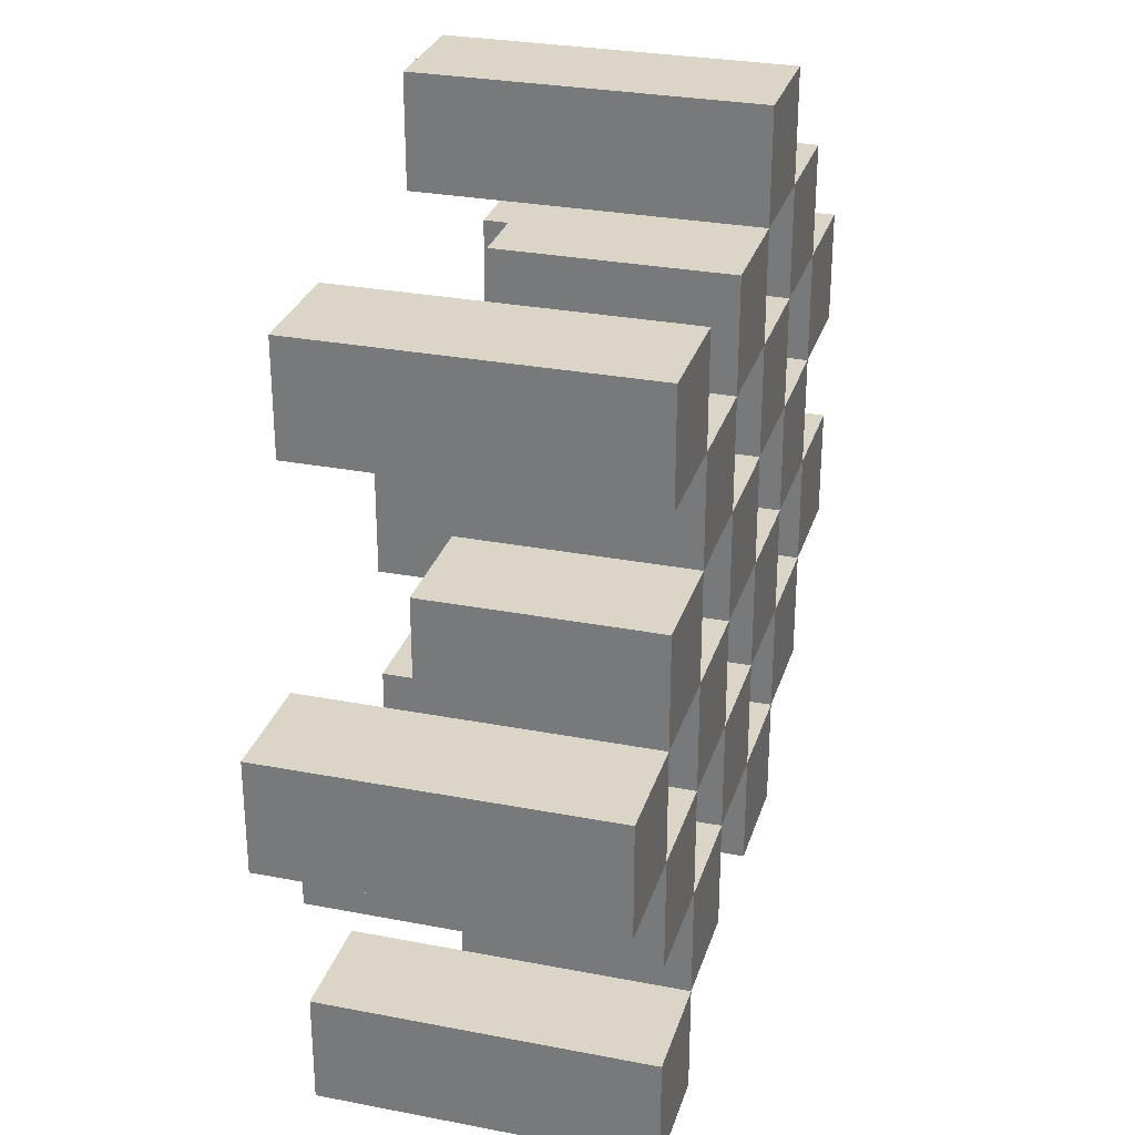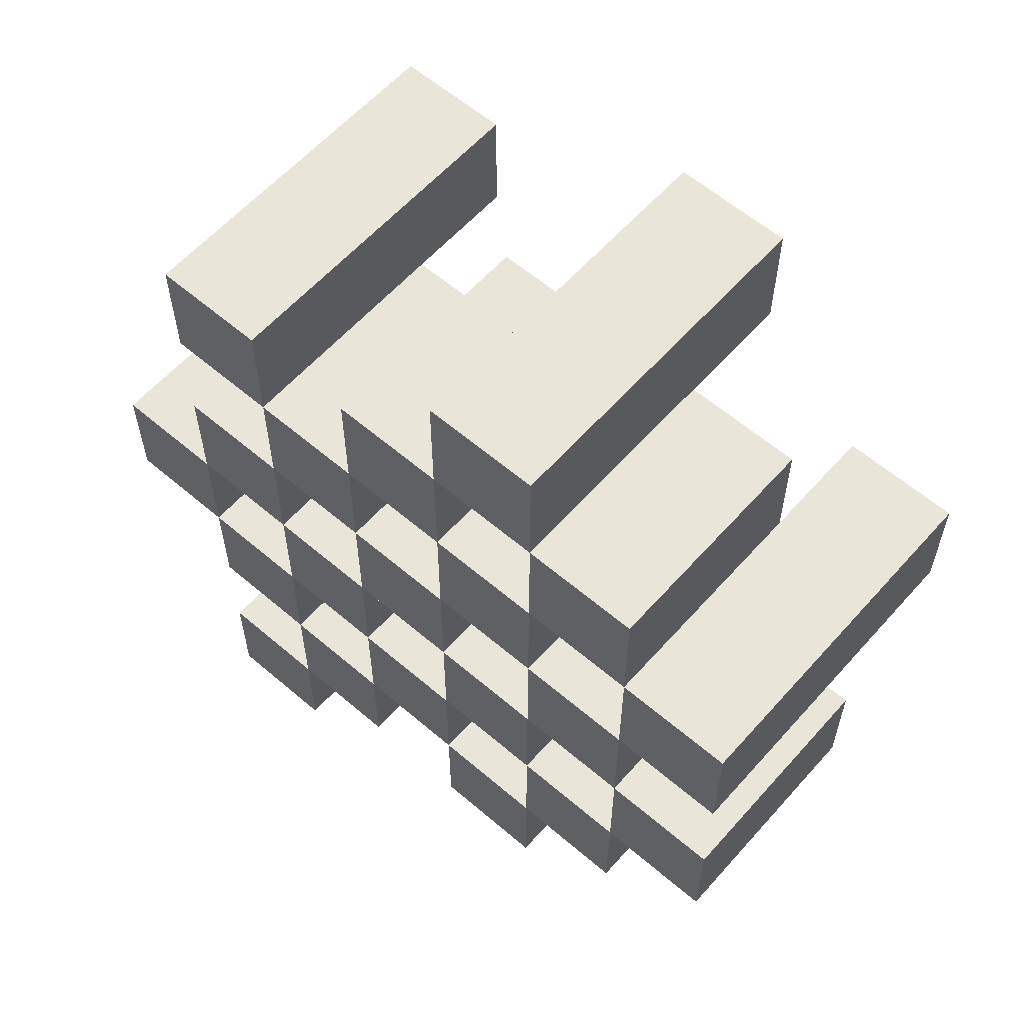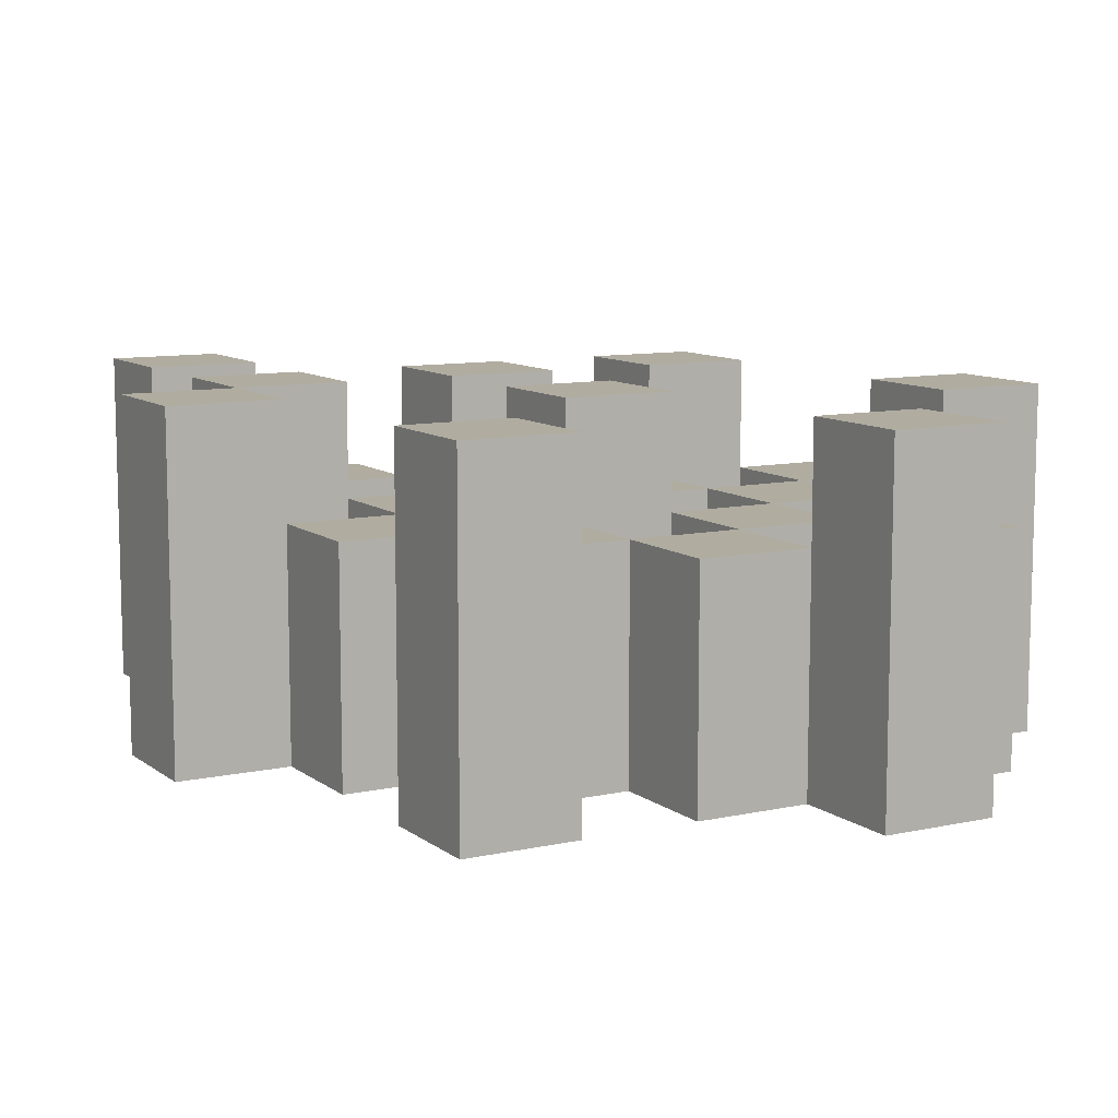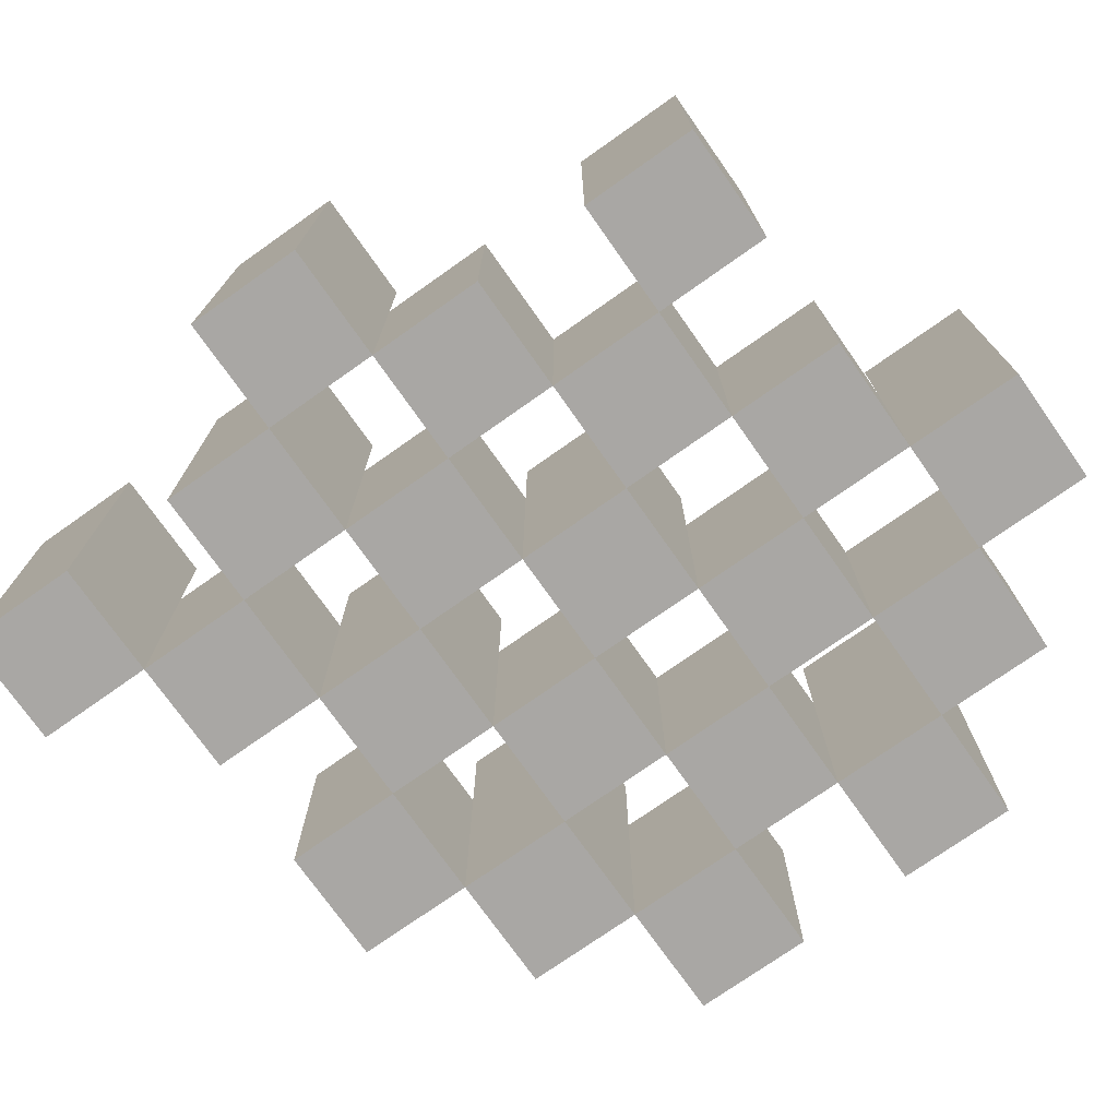
<metadata>
{"format":"obj","ext":"obj","renderer":"f3d","projection":"perspective","resolution":1024,"background":"white","views":[{"elev":29.0,"azim":-74.0,"up":"+Z"},{"elev":59.7,"azim":41.3,"up":"+Z"},{"elev":9.9,"azim":-29.4,"up":"+Y"},{"elev":-74.7,"azim":-54.8,"up":"+Y"}]}
</metadata>
<code>
o
v -30 0.9 25.6
v -30.1 0.9 25.6
v -30 1.2 25.6
v -30.1 1.2 25.6
v -29.9 0.9 25.5
v -30 0.9 25.5
v -30.1 0.9 25.5
v -30.2 0.9 25.5
v -30.3 0.9 25.5
v -30.4 0.9 25.5
v -29.9 1.1 25.5
v -30 1.1 25.5
v -30.1 1.1 25.5
v -30.2 1.1 25.5
v -30.3 1.2 25.5
v -30.4 1.2 25.5
v -29.8 0.9 25.4
v -29.9 0.9 25.4
v -30 0.9 25.4
v -30.1 0.9 25.4
v -30.2 0.9 25.4
v -30.3 0.9 25.4
v -29.9 1.1 25.4
v -30 1.1 25.4
v -30.1 1.1 25.4
v -30.2 1.1 25.4
v -30.3 1.1 25.4
v -29.8 1.2 25.4
v -29.9 1.2 25.4
v -29.9 0.9 25.3
v -30 0.9 25.3
v -30.1 0.9 25.3
v -30.2 0.9 25.3
v -30.3 0.9 25.3
v -30.4 0.9 25.3
v -29.9 1.1 25.3
v -30 1.1 25.3
v -30.1 1.1 25.3
v -30.2 1.1 25.3
v -30.3 1.1 25.3
v -30.4 1.1 25.3
v -30.1 1.2 25.3
v -30.2 1.2 25.3
v -29.8 0.9 25.2
v -29.9 0.9 25.2
v -30 0.9 25.2
v -30.1 0.9 25.2
v -30.2 0.9 25.2
v -30.3 0.9 25.2
v -30.4 0.9 25.2
v -30.5 0.9 25.2
v -29.8 1.1 25.2
v -29.9 1.1 25.2
v -30 1.1 25.2
v -30.1 1.1 25.2
v -30.2 1.1 25.2
v -30.3 1.1 25.2
v -30.4 1.1 25.2
v -30.4 1.2 25.2
v -30.5 1.2 25.2
v -29.9 0.9 25.1
v -30 0.9 25.1
v -30.1 0.9 25.1
v -30.2 0.9 25.1
v -30.3 0.9 25.1
v -30.4 0.9 25.1
v -29.9 1.1 25.1
v -30 1.1 25.1
v -30.1 1.1 25.1
v -30.2 1.1 25.1
v -30.3 1.1 25.1
v -29.9 1.2 25.1
v -30 1.2 25.1
v -30.1 1.2 25.1
v -30.2 1.2 25.1
v -30.3 1.2 25.1
v -30.4 1.2 25.1
v -30 0.9 25
v -30.1 0.9 25
v -30.2 0.9 25
v -30.3 0.9 25
v -30 1.1 25
v -30.1 1.1 25
v -30.2 1.1 25
v -30.3 1.1 25
v -30.3 0.9 24.9
v -30.4 0.9 24.9
v -30.3 1.1 24.9
v -30.3 1.2 24.9
v -30.4 1.2 24.9
v -30 0.9 25.5
v -30.1 0.9 25.5
v -30 1.1 25.5
v -30.1 1.1 25.5
v -30 1.2 25.5
v -30.1 1.2 25.5
v -29.9 0.9 25.4
v -30 0.9 25.4
v -30.1 0.9 25.4
v -30.2 0.9 25.4
v -30.3 0.9 25.4
v -30.4 0.9 25.4
v -29.9 1.1 25.4
v -30 1.1 25.4
v -30.1 1.1 25.4
v -30.2 1.1 25.4
v -30.3 1.1 25.4
v -30.3 1.2 25.4
v -30.4 1.2 25.4
v -29.8 0.9 25.3
v -29.9 0.9 25.3
v -30 0.9 25.3
v -30.1 0.9 25.3
v -30.2 0.9 25.3
v -30.3 0.9 25.3
v -29.9 1.1 25.3
v -30 1.1 25.3
v -30.1 1.1 25.3
v -30.2 1.1 25.3
v -30.3 1.1 25.3
v -29.8 1.2 25.3
v -29.9 1.2 25.3
v -29.9 0.9 25.2
v -30 0.9 25.2
v -30.1 0.9 25.2
v -30.2 0.9 25.2
v -30.3 0.9 25.2
v -30.4 0.9 25.2
v -29.9 1.1 25.2
v -30 1.1 25.2
v -30.1 1.1 25.2
v -30.2 1.1 25.2
v -30.3 1.1 25.2
v -30.4 1.1 25.2
v -30.1 1.2 25.2
v -30.2 1.2 25.2
v -29.8 0.9 25.1
v -29.9 0.9 25.1
v -30 0.9 25.1
v -30.1 0.9 25.1
v -30.2 0.9 25.1
v -30.3 0.9 25.1
v -30.4 0.9 25.1
v -30.5 0.9 25.1
v -29.8 1.1 25.1
v -29.9 1.1 25.1
v -30 1.1 25.1
v -30.1 1.1 25.1
v -30.2 1.1 25.1
v -30.3 1.1 25.1
v -30.4 1.2 25.1
v -30.5 1.2 25.1
v -29.9 0.9 25
v -30 0.9 25
v -30.1 0.9 25
v -30.2 0.9 25
v -30.3 0.9 25
v -30.4 0.9 25
v -30 1.1 25
v -30.1 1.1 25
v -30.2 1.1 25
v -30.3 1.1 25
v -29.9 1.2 25
v -30 1.2 25
v -30.1 1.2 25
v -30.2 1.2 25
v -30.3 1.2 25
v -30.4 1.2 25
v -30 0.9 24.9
v -30.1 0.9 24.9
v -30.2 0.9 24.9
v -30.3 0.9 24.9
v -30 1.1 24.9
v -30.1 1.1 24.9
v -30.2 1.1 24.9
v -30.3 1.1 24.9
v -30.3 0.9 24.8
v -30.4 0.9 24.8
v -30.3 1.2 24.8
v -30.4 1.2 24.8
v -29.8 0.9 25.4
v -29.8 1.2 25.4
v -29.8 0.9 25.3
v -29.8 1.2 25.3
v -29.8 0.9 25.2
v -29.8 1.1 25.2
v -29.8 0.9 25.1
v -29.8 1.1 25.1
v -29.9 0.9 25.5
v -29.9 1.1 25.5
v -29.9 0.9 25.4
v -29.9 1.1 25.4
v -29.9 0.9 25.3
v -29.9 1.1 25.3
v -29.9 0.9 25.2
v -29.9 1.1 25.2
v -29.9 0.9 25.1
v -29.9 1.1 25.1
v -29.9 1.2 25.1
v -29.9 0.9 25
v -29.9 1.2 25
v -30 0.9 25.6
v -30 1.2 25.6
v -30 0.9 25.5
v -30 1.1 25.5
v -30 1.2 25.5
v -30 0.9 25.4
v -30 1.1 25.4
v -30 0.9 25.3
v -30 1.1 25.3
v -30 0.9 25.2
v -30 1.1 25.2
v -30 0.9 25.1
v -30 1.1 25.1
v -30 0.9 25
v -30 1.1 25
v -30 0.9 24.9
v -30 1.1 24.9
v -30.1 0.9 25.5
v -30.1 1.1 25.5
v -30.1 0.9 25.4
v -30.1 1.1 25.4
v -30.1 0.9 25.3
v -30.1 1.1 25.3
v -30.1 1.2 25.3
v -30.1 0.9 25.2
v -30.1 1.1 25.2
v -30.1 1.2 25.2
v -30.1 0.9 25.1
v -30.1 1.1 25.1
v -30.1 1.2 25.1
v -30.1 0.9 25
v -30.1 1.1 25
v -30.1 1.2 25
v -30.2 0.9 25.4
v -30.2 1.1 25.4
v -30.2 0.9 25.3
v -30.2 1.1 25.3
v -30.2 0.9 25.2
v -30.2 1.1 25.2
v -30.2 0.9 25.1
v -30.2 1.1 25.1
v -30.2 0.9 25
v -30.2 1.1 25
v -30.2 0.9 24.9
v -30.2 1.1 24.9
v -30.3 0.9 25.5
v -30.3 1.2 25.5
v -30.3 0.9 25.4
v -30.3 1.1 25.4
v -30.3 1.2 25.4
v -30.3 0.9 25.3
v -30.3 1.1 25.3
v -30.3 0.9 25.2
v -30.3 1.1 25.2
v -30.3 0.9 25.1
v -30.3 1.1 25.1
v -30.3 1.2 25.1
v -30.3 0.9 25
v -30.3 1.1 25
v -30.3 1.2 25
v -30.3 0.9 24.9
v -30.3 1.1 24.9
v -30.3 1.2 24.9
v -30.3 0.9 24.8
v -30.3 1.2 24.8
v -30.4 0.9 25.2
v -30.4 1.1 25.2
v -30.4 1.2 25.2
v -30.4 0.9 25.1
v -30.4 1.2 25.1
v -29.9 0.9 25.4
v -29.9 1.1 25.4
v -29.9 1.2 25.4
v -29.9 0.9 25.3
v -29.9 1.1 25.3
v -29.9 1.2 25.3
v -29.9 0.9 25.2
v -29.9 1.1 25.2
v -29.9 0.9 25.1
v -29.9 1.1 25.1
v -30 0.9 25.5
v -30 1.1 25.5
v -30 0.9 25.4
v -30 1.1 25.4
v -30 0.9 25.3
v -30 1.1 25.3
v -30 0.9 25.2
v -30 1.1 25.2
v -30 0.9 25.1
v -30 1.1 25.1
v -30 1.2 25.1
v -30 0.9 25
v -30 1.1 25
v -30 1.2 25
v -30.1 0.9 25.6
v -30.1 1.2 25.6
v -30.1 0.9 25.5
v -30.1 1.1 25.5
v -30.1 1.2 25.5
v -30.1 0.9 25.4
v -30.1 1.1 25.4
v -30.1 0.9 25.3
v -30.1 1.1 25.3
v -30.1 0.9 25.2
v -30.1 1.1 25.2
v -30.1 0.9 25.1
v -30.1 1.1 25.1
v -30.1 0.9 25
v -30.1 1.1 25
v -30.1 0.9 24.9
v -30.1 1.1 24.9
v -30.2 0.9 25.5
v -30.2 1.1 25.5
v -30.2 0.9 25.4
v -30.2 1.1 25.4
v -30.2 0.9 25.3
v -30.2 1.1 25.3
v -30.2 1.2 25.3
v -30.2 0.9 25.2
v -30.2 1.1 25.2
v -30.2 1.2 25.2
v -30.2 0.9 25.1
v -30.2 1.1 25.1
v -30.2 1.2 25.1
v -30.2 0.9 25
v -30.2 1.1 25
v -30.2 1.2 25
v -30.3 0.9 25.4
v -30.3 1.1 25.4
v -30.3 0.9 25.3
v -30.3 1.1 25.3
v -30.3 0.9 25.2
v -30.3 1.1 25.2
v -30.3 0.9 25.1
v -30.3 1.1 25.1
v -30.3 0.9 25
v -30.3 1.1 25
v -30.3 0.9 24.9
v -30.3 1.1 24.9
v -30.4 0.9 25.5
v -30.4 1.2 25.5
v -30.4 0.9 25.4
v -30.4 1.2 25.4
v -30.4 0.9 25.3
v -30.4 1.1 25.3
v -30.4 0.9 25.2
v -30.4 1.1 25.2
v -30.4 0.9 25.1
v -30.4 1.2 25.1
v -30.4 0.9 25
v -30.4 1.2 25
v -30.4 0.9 24.9
v -30.4 1.2 24.9
v -30.4 0.9 24.8
v -30.4 1.2 24.8
v -30.5 0.9 25.2
v -30.5 1.2 25.2
v -30.5 0.9 25.1
v -30.5 1.2 25.1
v -29.8 0.9 25.4
v -29.8 0.9 25.3
v -29.8 0.9 25.2
v -29.8 0.9 25.1
v -29.9 0.9 25.5
v -29.9 0.9 25.4
v -29.9 0.9 25.3
v -29.9 0.9 25.2
v -29.9 0.9 25.1
v -29.9 0.9 25
v -30 0.9 25.6
v -30 0.9 25.5
v -30 0.9 25.4
v -30 0.9 25.3
v -30 0.9 25.2
v -30 0.9 25.1
v -30 0.9 25
v -30 0.9 24.9
v -30.1 0.9 25.6
v -30.1 0.9 25.5
v -30.1 0.9 25.4
v -30.1 0.9 25.3
v -30.1 0.9 25.2
v -30.1 0.9 25.1
v -30.1 0.9 25
v -30.1 0.9 24.9
v -30.2 0.9 25.5
v -30.2 0.9 25.4
v -30.2 0.9 25.3
v -30.2 0.9 25.2
v -30.2 0.9 25.1
v -30.2 0.9 25
v -30.2 0.9 24.9
v -30.3 0.9 25.5
v -30.3 0.9 25.4
v -30.3 0.9 25.3
v -30.3 0.9 25.2
v -30.3 0.9 25.1
v -30.3 0.9 25
v -30.3 0.9 24.9
v -30.3 0.9 24.8
v -30.4 0.9 25.5
v -30.4 0.9 25.4
v -30.4 0.9 25.3
v -30.4 0.9 25.2
v -30.4 0.9 25.1
v -30.4 0.9 25
v -30.4 0.9 24.9
v -30.4 0.9 24.8
v -30.5 0.9 25.2
v -30.5 0.9 25.1
v -29.8 1.1 25.2
v -29.8 1.1 25.1
v -29.9 1.1 25.5
v -29.9 1.1 25.4
v -29.9 1.1 25.3
v -29.9 1.1 25.2
v -29.9 1.1 25.1
v -30 1.1 25.5
v -30 1.1 25.4
v -30 1.1 25.3
v -30 1.1 25.2
v -30 1.1 25.1
v -30 1.1 25
v -30 1.1 24.9
v -30.1 1.1 25.5
v -30.1 1.1 25.4
v -30.1 1.1 25.3
v -30.1 1.1 25.2
v -30.1 1.1 25.1
v -30.1 1.1 25
v -30.1 1.1 24.9
v -30.2 1.1 25.5
v -30.2 1.1 25.4
v -30.2 1.1 25.3
v -30.2 1.1 25.2
v -30.2 1.1 25.1
v -30.2 1.1 25
v -30.2 1.1 24.9
v -30.3 1.1 25.4
v -30.3 1.1 25.3
v -30.3 1.1 25.2
v -30.3 1.1 25.1
v -30.3 1.1 25
v -30.3 1.1 24.9
v -30.4 1.1 25.3
v -30.4 1.1 25.2
v -29.8 1.2 25.4
v -29.8 1.2 25.3
v -29.9 1.2 25.4
v -29.9 1.2 25.3
v -29.9 1.2 25.1
v -29.9 1.2 25
v -30 1.2 25.6
v -30 1.2 25.5
v -30 1.2 25.1
v -30 1.2 25
v -30.1 1.2 25.6
v -30.1 1.2 25.5
v -30.1 1.2 25.3
v -30.1 1.2 25.2
v -30.1 1.2 25.1
v -30.1 1.2 25
v -30.2 1.2 25.3
v -30.2 1.2 25.2
v -30.2 1.2 25.1
v -30.2 1.2 25
v -30.3 1.2 25.5
v -30.3 1.2 25.4
v -30.3 1.2 25.1
v -30.3 1.2 25
v -30.3 1.2 24.9
v -30.3 1.2 24.8
v -30.4 1.2 25.5
v -30.4 1.2 25.4
v -30.4 1.2 25.2
v -30.4 1.2 25.1
v -30.4 1.2 25
v -30.4 1.2 24.9
v -30.4 1.2 24.8
v -30.5 1.2 25.2
v -30.5 1.2 25.1
f 3 2 1
f 4 2 3
f 11 6 5
f 12 6 11
f 13 8 7
f 14 8 13
f 15 10 9
f 16 10 15
f 23 18 17
f 24 20 19
f 25 20 24
f 26 22 21
f 27 22 26
f 28 23 17
f 29 23 28
f 36 31 30
f 37 31 36
f 38 33 32
f 39 33 38
f 40 35 34
f 41 35 40
f 42 39 38
f 43 39 42
f 52 45 44
f 53 45 52
f 54 47 46
f 55 47 54
f 56 49 48
f 57 49 56
f 58 51 50
f 59 51 58
f 60 51 59
f 67 62 61
f 68 62 67
f 69 64 63
f 70 64 69
f 71 66 65
f 72 68 67
f 73 68 72
f 74 70 69
f 75 70 74
f 76 66 71
f 77 66 76
f 82 79 78
f 83 79 82
f 84 81 80
f 85 81 84
f 88 87 86
f 89 87 88
f 90 87 89
f 91 92 93
f 93 92 94
f 93 94 95
f 95 94 96
f 97 98 103
f 103 98 104
f 99 100 105
f 105 100 106
f 101 102 107
f 107 102 108
f 108 102 109
f 110 111 116
f 112 113 117
f 117 113 118
f 114 115 119
f 119 115 120
f 110 116 121
f 121 116 122
f 123 124 129
f 129 124 130
f 125 126 131
f 131 126 132
f 127 128 133
f 133 128 134
f 131 132 135
f 135 132 136
f 137 138 145
f 145 138 146
f 139 140 147
f 147 140 148
f 141 142 149
f 149 142 150
f 143 144 151
f 151 144 152
f 153 154 159
f 155 156 160
f 160 156 161
f 157 158 162
f 153 159 163
f 163 159 164
f 160 161 165
f 165 161 166
f 162 158 167
f 167 158 168
f 169 170 173
f 173 170 174
f 171 172 175
f 175 172 176
f 177 178 179
f 179 178 180
f 183 182 181
f 184 182 183
f 187 186 185
f 188 186 187
f 191 190 189
f 192 190 191
f 195 194 193
f 196 194 195
f 200 198 197
f 200 199 198
f 201 199 200
f 204 203 202
f 205 203 204
f 206 203 205
f 209 208 207
f 210 208 209
f 213 212 211
f 214 212 213
f 217 216 215
f 218 216 217
f 221 220 219
f 222 220 221
f 226 224 223
f 226 225 224
f 227 225 226
f 228 225 227
f 232 230 229
f 232 231 230
f 233 231 232
f 234 231 233
f 237 236 235
f 238 236 237
f 241 240 239
f 242 240 241
f 245 244 243
f 246 244 245
f 249 248 247
f 250 248 249
f 251 248 250
f 254 253 252
f 255 253 254
f 259 257 256
f 259 258 257
f 260 258 259
f 261 258 260
f 265 263 262
f 265 264 263
f 266 264 265
f 270 268 267
f 270 269 268
f 271 269 270
f 272 273 275
f 273 274 275
f 275 274 276
f 276 274 277
f 278 279 280
f 280 279 281
f 282 283 284
f 284 283 285
f 286 287 288
f 288 287 289
f 290 291 293
f 291 292 293
f 293 292 294
f 294 292 295
f 296 297 298
f 298 297 299
f 299 297 300
f 301 302 303
f 303 302 304
f 305 306 307
f 307 306 308
f 309 310 311
f 311 310 312
f 313 314 315
f 315 314 316
f 317 318 320
f 318 319 320
f 320 319 321
f 321 319 322
f 323 324 326
f 324 325 326
f 326 325 327
f 327 325 328
f 329 330 331
f 331 330 332
f 333 334 335
f 335 334 336
f 337 338 339
f 339 338 340
f 341 342 343
f 343 342 344
f 345 346 347
f 347 346 348
f 349 350 351
f 351 350 352
f 353 354 355
f 355 354 356
f 357 358 359
f 359 358 360
f 366 362 361
f 367 362 366
f 368 364 363
f 369 364 368
f 372 366 365
f 373 366 372
f 374 368 367
f 375 368 374
f 376 370 369
f 377 370 376
f 379 372 371
f 380 372 379
f 381 374 373
f 382 374 381
f 383 376 375
f 384 376 383
f 385 378 377
f 386 378 385
f 387 381 380
f 388 381 387
f 389 383 382
f 390 383 389
f 391 385 384
f 392 385 391
f 395 389 388
f 396 389 395
f 397 391 390
f 398 391 397
f 399 393 392
f 400 393 399
f 402 395 394
f 403 395 402
f 404 397 396
f 405 397 404
f 406 399 398
f 407 399 406
f 408 401 400
f 409 401 408
f 410 406 405
f 411 406 410
f 412 413 417
f 417 413 418
f 414 415 419
f 419 415 420
f 416 417 421
f 421 417 422
f 420 421 427
f 427 421 428
f 422 423 429
f 429 423 430
f 424 425 431
f 431 425 432
f 426 427 433
f 433 427 434
f 434 435 440
f 440 435 441
f 436 437 442
f 442 437 443
f 438 439 444
f 444 439 445
f 441 442 446
f 446 442 447
f 448 449 450
f 450 449 451
f 452 453 456
f 456 453 457
f 454 455 458
f 458 455 459
f 460 461 464
f 464 461 465
f 462 463 466
f 466 463 467
f 468 469 474
f 474 469 475
f 470 471 477
f 477 471 478
f 472 473 479
f 479 473 480
f 476 477 481
f 481 477 482

</code>
